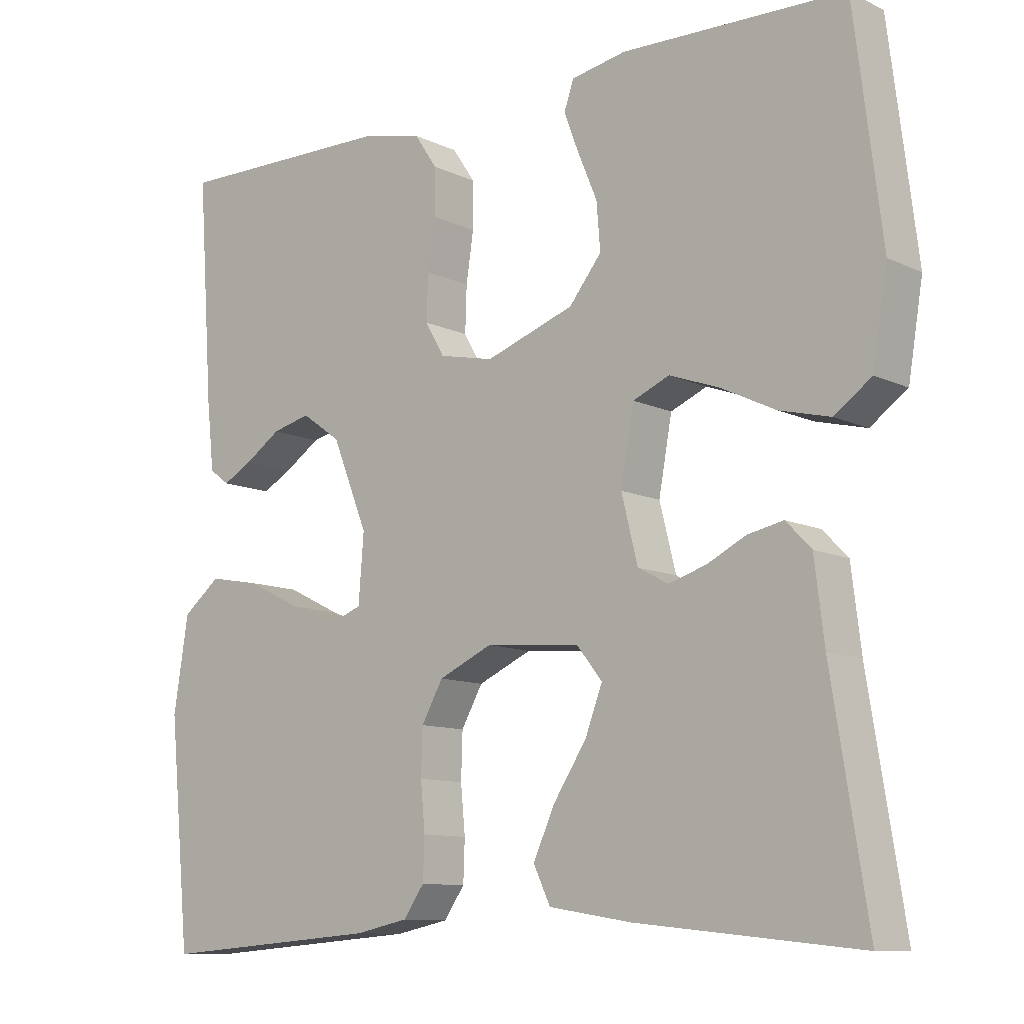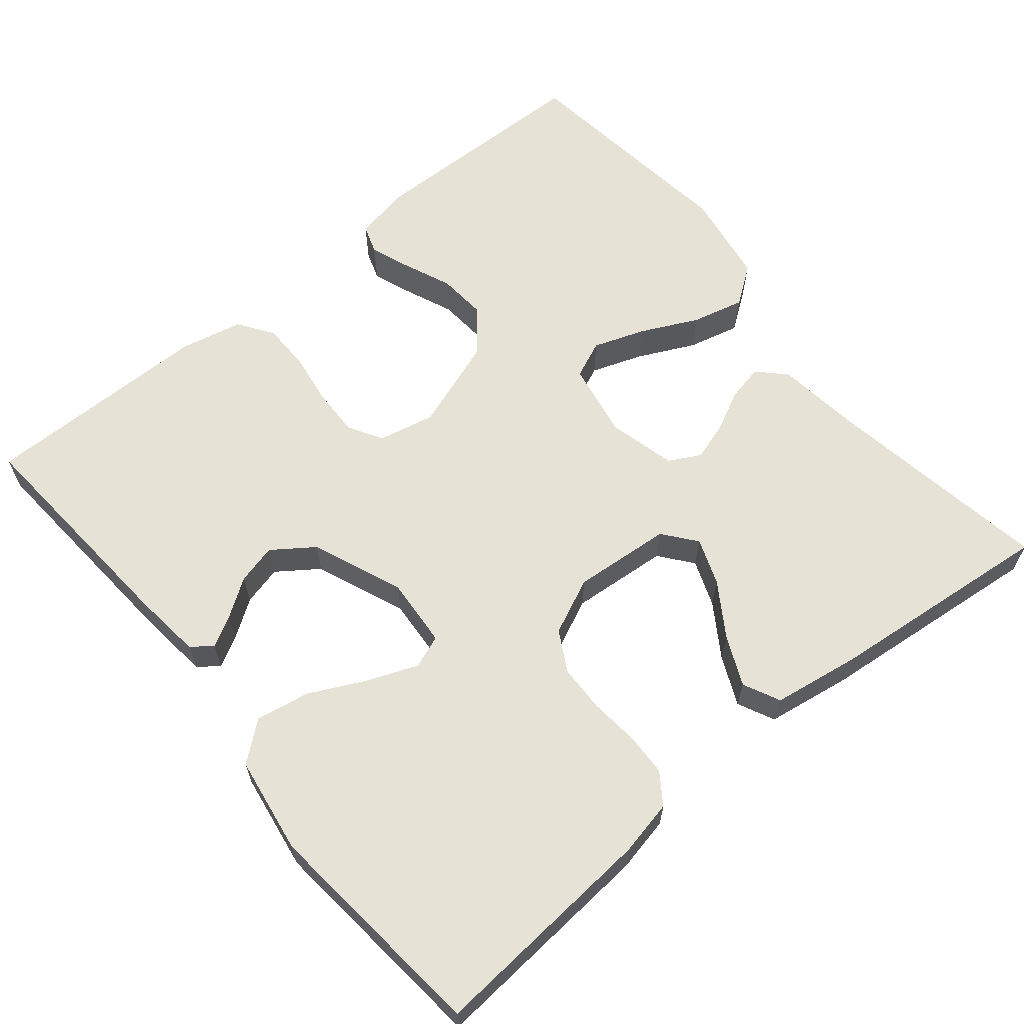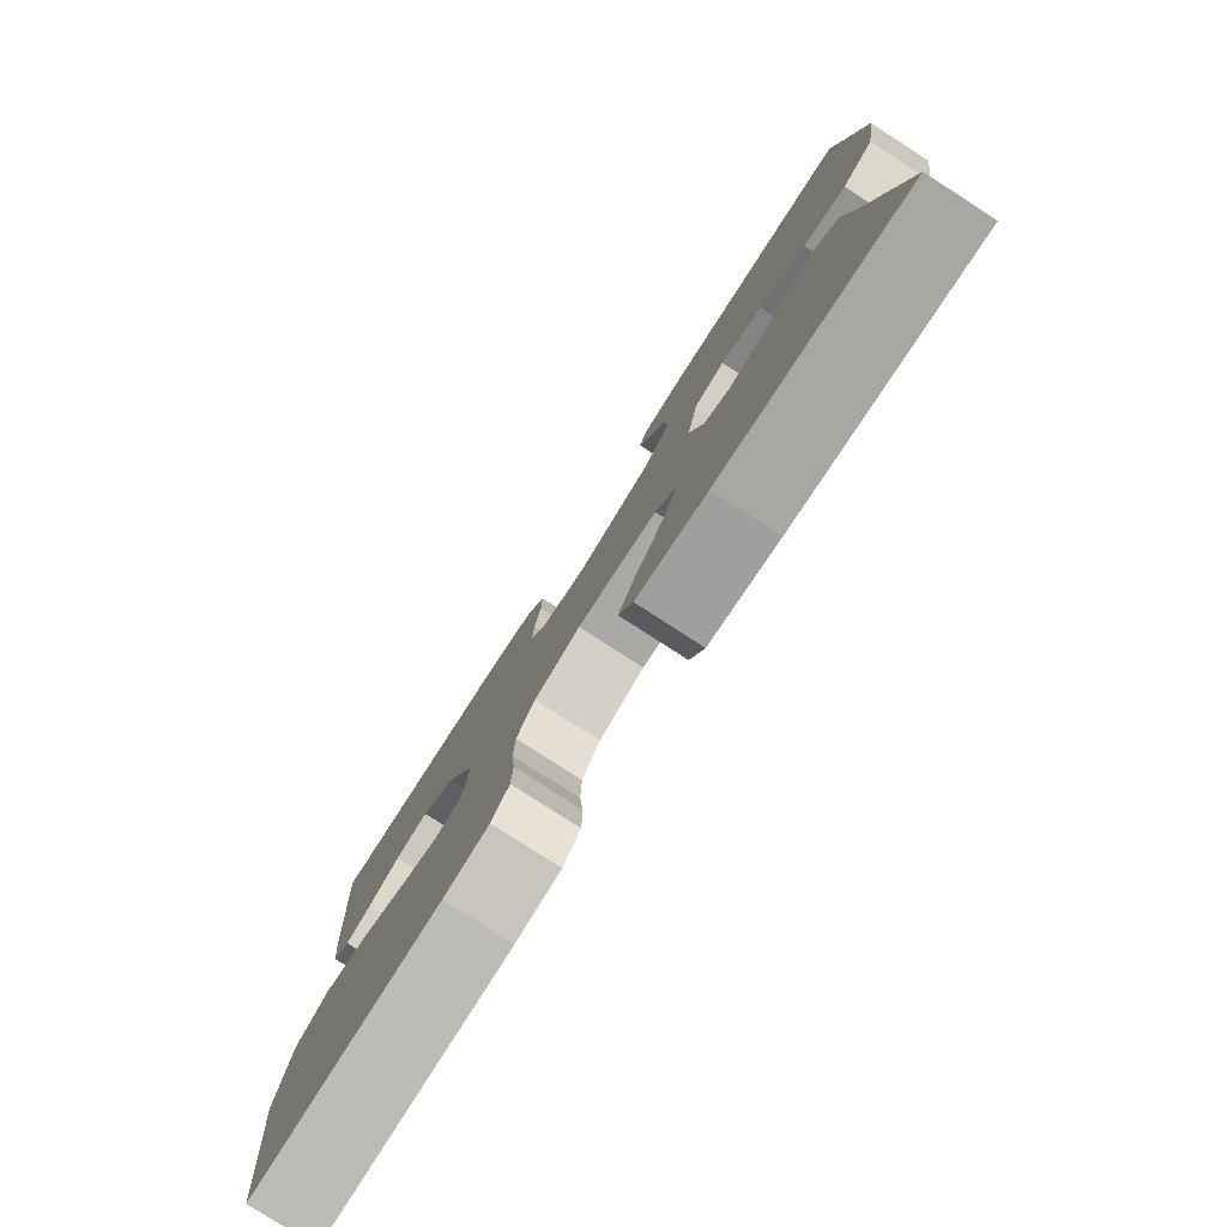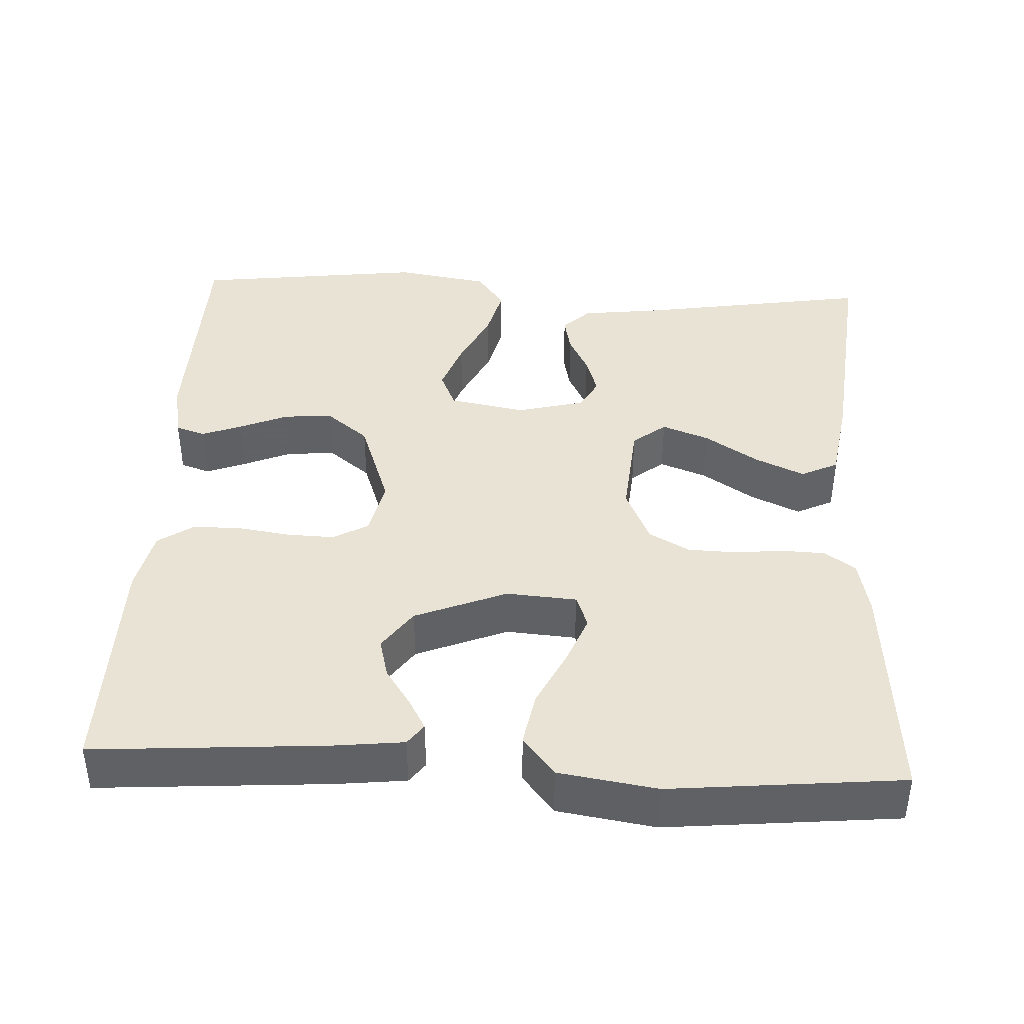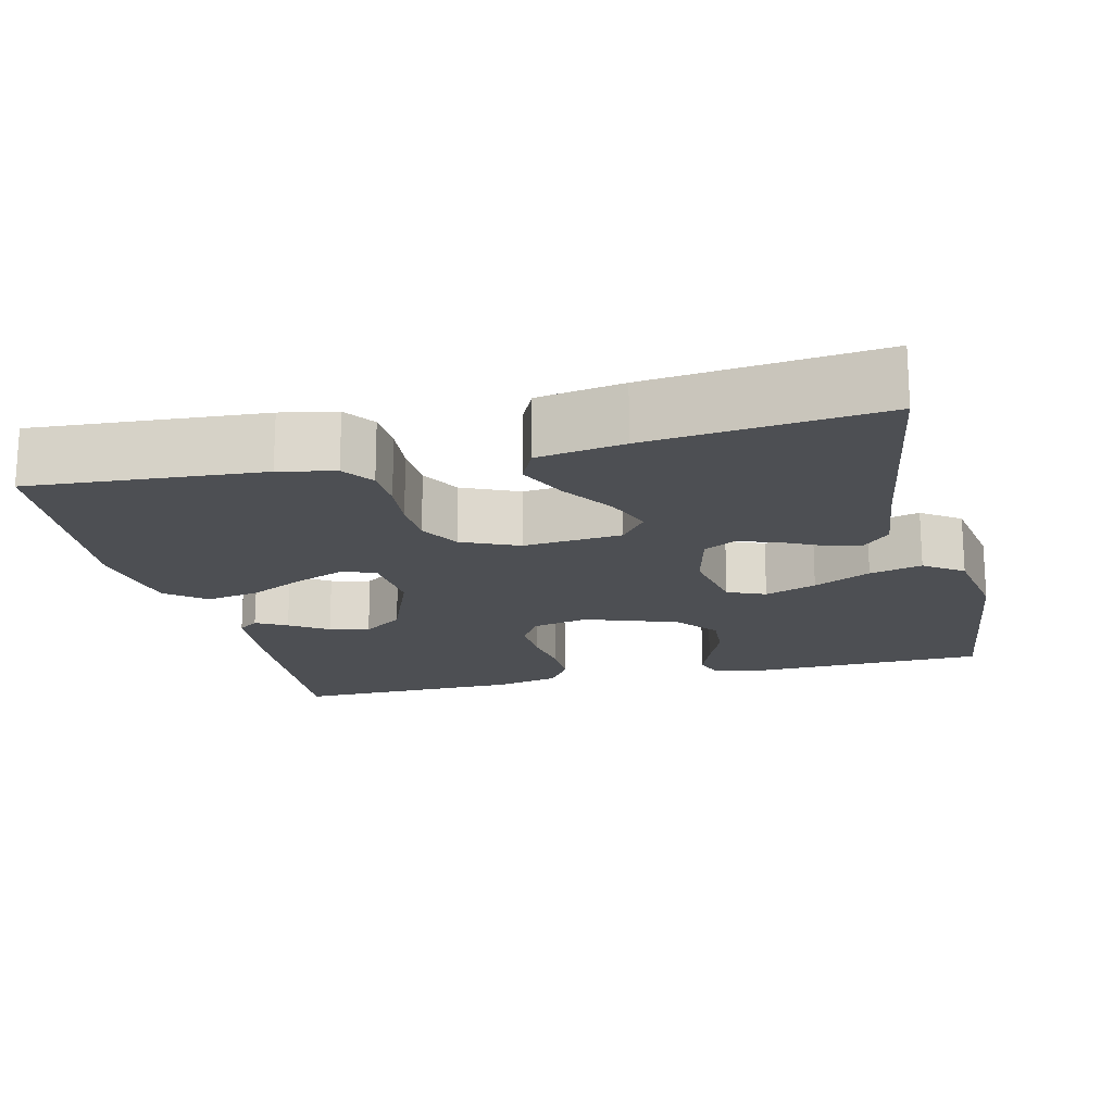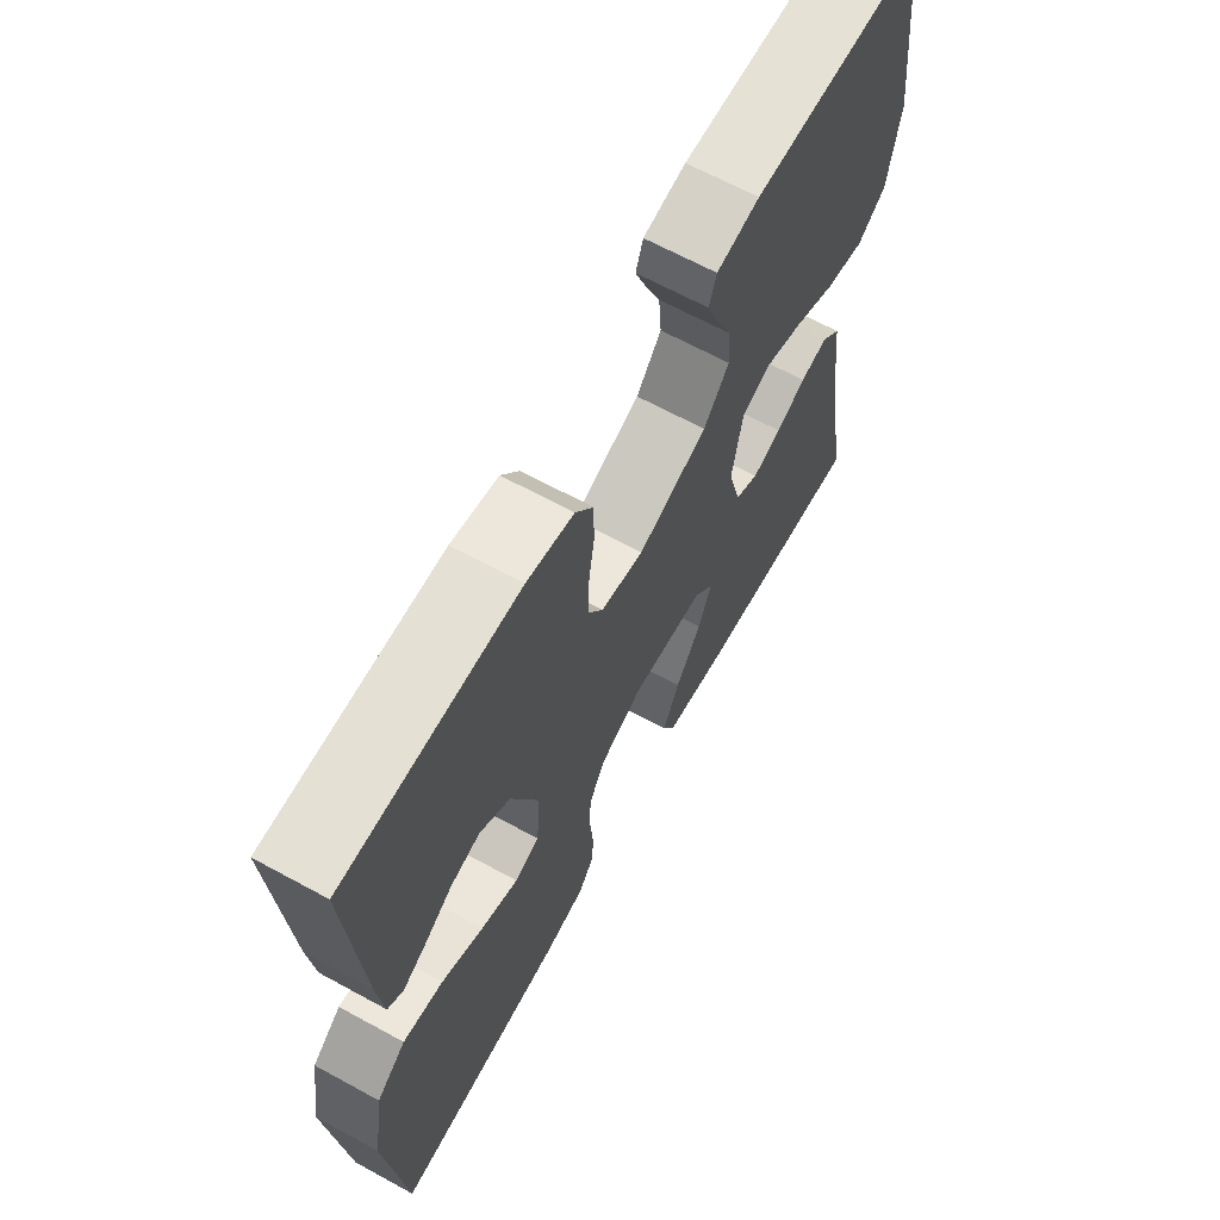
<metadata>
{"format":"obj","ext":"obj","renderer":"f3d","projection":"perspective","resolution":1024,"background":"white","views":[{"elev":-10.5,"azim":-139.8,"up":"+Z"},{"elev":63.1,"azim":140.4,"up":"+Y"},{"elev":-80.0,"azim":-122.8,"up":"+Z"},{"elev":41.0,"azim":92.8,"up":"+Y"},{"elev":-17.7,"azim":-166.2,"up":"+Y"},{"elev":66.1,"azim":118.7,"up":"+Z"}]}
</metadata>
<code>
v 0.5 0.07 -0.5
v 0.2 0.07 -0.477
v 0.128 0.07 -0.462
v 0.1 0.07 -0.422
v 0.098 0.07 -0.366
v 0.104 0.07 -0.302
v 0.102 0.07 -0.24
v 0.073 0.07 -0.188
v 0 0.07 -0.155
v -0.128 0.07 -0.166
v -0.162 0.07 -0.209
v -0.139 0.07 -0.27
v -0.094 0.07 -0.339
v -0.065 0.07 -0.403
v -0.088 0.07 -0.451
v -0.2 0.07 -0.469
v -0.5 0.07 -0.5
v -0.452 0.07 -0.2
v -0.439 0.07 -0.093
v -0.405 0.07 -0.058
v -0.357 0.07 -0.068
v -0.305 0.07 -0.094
v -0.254 0.07 -0.11
v -0.213 0.07 -0.088
v -0.191 0.07 0
v -0.209 0.07 0.099
v -0.258 0.07 0.12
v -0.325 0.07 0.096
v -0.399 0.07 0.06
v -0.467 0.07 0.043
v -0.517 0.07 0.079
v -0.537 0.07 0.2
v -0.5 0.07 0.5
v -0.2 0.07 0.507
v -0.126 0.07 0.493
v -0.113 0.07 0.455
v -0.133 0.07 0.402
v -0.159 0.07 0.34
v -0.164 0.07 0.277
v -0.12 0.07 0.222
v 0 0.07 0.18
v 0.074 0.07 0.196
v 0.1 0.07 0.241
v 0.098 0.07 0.303
v 0.088 0.07 0.37
v 0.088 0.07 0.433
v 0.119 0.07 0.479
v 0.2 0.07 0.497
v 0.5 0.07 0.5
v 0.479 0.07 0.2
v 0.469 0.07 0.109
v 0.442 0.07 0.089
v 0.402 0.07 0.111
v 0.353 0.07 0.144
v 0.301 0.07 0.157
v 0.248 0.07 0.119
v 0.2 0.07 0
v 0.207 0.07 -0.091
v 0.25 0.07 -0.107
v 0.315 0.07 -0.081
v 0.388 0.07 -0.045
v 0.458 0.07 -0.032
v 0.509 0.07 -0.073
v 0.529 0.07 -0.2
v 0.5 0 -0.5
v 0.2 0 -0.477
v 0.128 0 -0.462
v 0.1 0 -0.422
v 0.098 0 -0.366
v 0.104 0 -0.302
v 0.102 0 -0.24
v 0.073 0 -0.188
v 0 0 -0.155
v -0.128 0 -0.166
v -0.162 0 -0.209
v -0.139 0 -0.27
v -0.094 0 -0.339
v -0.065 0 -0.403
v -0.088 0 -0.451
v -0.2 0 -0.469
v -0.5 0 -0.5
v -0.452 0 -0.2
v -0.439 0 -0.093
v -0.405 0 -0.058
v -0.357 0 -0.068
v -0.305 0 -0.094
v -0.254 0 -0.11
v -0.213 0 -0.088
v -0.191 0 0
v -0.209 0 0.099
v -0.258 0 0.12
v -0.325 0 0.096
v -0.399 0 0.06
v -0.467 0 0.043
v -0.517 0 0.079
v -0.537 0 0.2
v -0.5 0 0.5
v -0.2 0 0.507
v -0.126 0 0.493
v -0.113 0 0.455
v -0.133 0 0.402
v -0.159 0 0.34
v -0.164 0 0.277
v -0.12 0 0.222
v 0 0 0.18
v 0.074 0 0.196
v 0.1 0 0.241
v 0.098 0 0.303
v 0.088 0 0.37
v 0.088 0 0.433
v 0.119 0 0.479
v 0.2 0 0.497
v 0.5 0 0.5
v 0.479 0 0.2
v 0.469 0 0.109
v 0.442 0 0.089
v 0.402 0 0.111
v 0.353 0 0.144
v 0.301 0 0.157
v 0.248 0 0.119
v 0.2 0 0
v 0.207 0 -0.091
v 0.25 0 -0.107
v 0.315 0 -0.081
v 0.388 0 -0.045
v 0.458 0 -0.032
v 0.509 0 -0.073
v 0.529 0 -0.2
f 4 5 6
f 3 4 6
f 2 3 6
f 1 2 6
f 64 1 6
f 63 64 6
f 62 63 6
f 61 62 6
f 60 61 6
f 59 60 6 7
f 58 59 7 8
f 57 58 8 9
f 56 57 9 10
f 52 53 54
f 51 52 54
f 50 51 54
f 49 50 54
f 48 49 54
f 47 48 54
f 46 47 54
f 45 46 54
f 44 45 54 55
f 43 44 55 56
f 36 37 38
f 35 36 38
f 34 35 38
f 33 34 38
f 32 33 38
f 31 32 38
f 30 31 38
f 29 30 38
f 28 29 38
f 27 28 38 39
f 26 27 39 40
f 20 21 22
f 19 20 22
f 18 19 22
f 18 22 23
f 17 18 23
f 16 17 23
f 15 16 23
f 14 15 23
f 13 14 23
f 12 13 23
f 11 12 23 24
f 42 43 56 10
f 25 26 40 41
f 25 41 42
f 24 25 42
f 11 24 42
f 10 11 42
f 70 69 68
f 70 68 67
f 70 67 66
f 70 66 65
f 70 65 128
f 70 128 127
f 70 127 126
f 70 126 125
f 70 125 124
f 71 70 124 123
f 72 71 123 122
f 73 72 122 121
f 74 73 121 120
f 118 117 116
f 118 116 115
f 118 115 114
f 118 114 113
f 118 113 112
f 118 112 111
f 118 111 110
f 118 110 109
f 119 118 109 108
f 120 119 108 107
f 102 101 100
f 102 100 99
f 102 99 98
f 102 98 97
f 102 97 96
f 102 96 95
f 102 95 94
f 102 94 93
f 102 93 92
f 103 102 92 91
f 104 103 91 90
f 86 85 84
f 86 84 83
f 86 83 82
f 87 86 82
f 87 82 81
f 87 81 80
f 87 80 79
f 87 79 78
f 87 78 77
f 87 77 76
f 88 87 76 75
f 74 120 107 106
f 105 104 90 89
f 106 105 89
f 106 89 88
f 106 88 75
f 106 75 74
f 1 65 66 2
f 2 66 67 3
f 3 67 68 4
f 4 68 69 5
f 5 69 70 6
f 6 70 71 7
f 7 71 72 8
f 8 72 73 9
f 9 73 74 10
f 10 74 75 11
f 11 75 76 12
f 12 76 77 13
f 13 77 78 14
f 14 78 79 15
f 15 79 80 16
f 16 80 81 17
f 17 81 82 18
f 18 82 83 19
f 19 83 84 20
f 20 84 85 21
f 21 85 86 22
f 22 86 87 23
f 23 87 88 24
f 24 88 89 25
f 25 89 90 26
f 26 90 91 27
f 27 91 92 28
f 28 92 93 29
f 29 93 94 30
f 30 94 95 31
f 31 95 96 32
f 32 96 97 33
f 33 97 98 34
f 34 98 99 35
f 35 99 100 36
f 36 100 101 37
f 37 101 102 38
f 38 102 103 39
f 39 103 104 40
f 40 104 105 41
f 41 105 106 42
f 42 106 107 43
f 43 107 108 44
f 44 108 109 45
f 45 109 110 46
f 46 110 111 47
f 47 111 112 48
f 48 112 113 49
f 49 113 114 50
f 50 114 115 51
f 51 115 116 52
f 52 116 117 53
f 53 117 118 54
f 54 118 119 55
f 55 119 120 56
f 56 120 121 57
f 57 121 122 58
f 58 122 123 59
f 59 123 124 60
f 60 124 125 61
f 61 125 126 62
f 62 126 127 63
f 63 127 128 64
f 64 128 65 1

</code>
